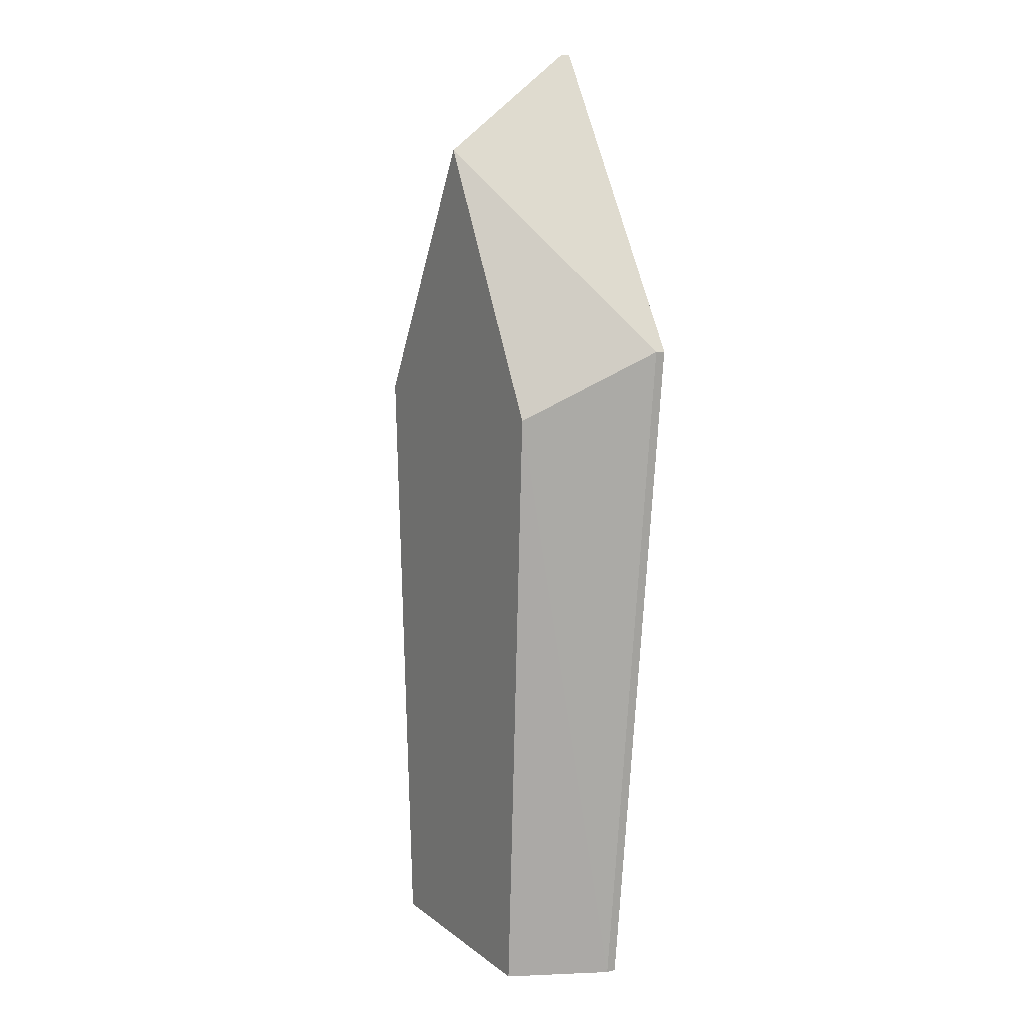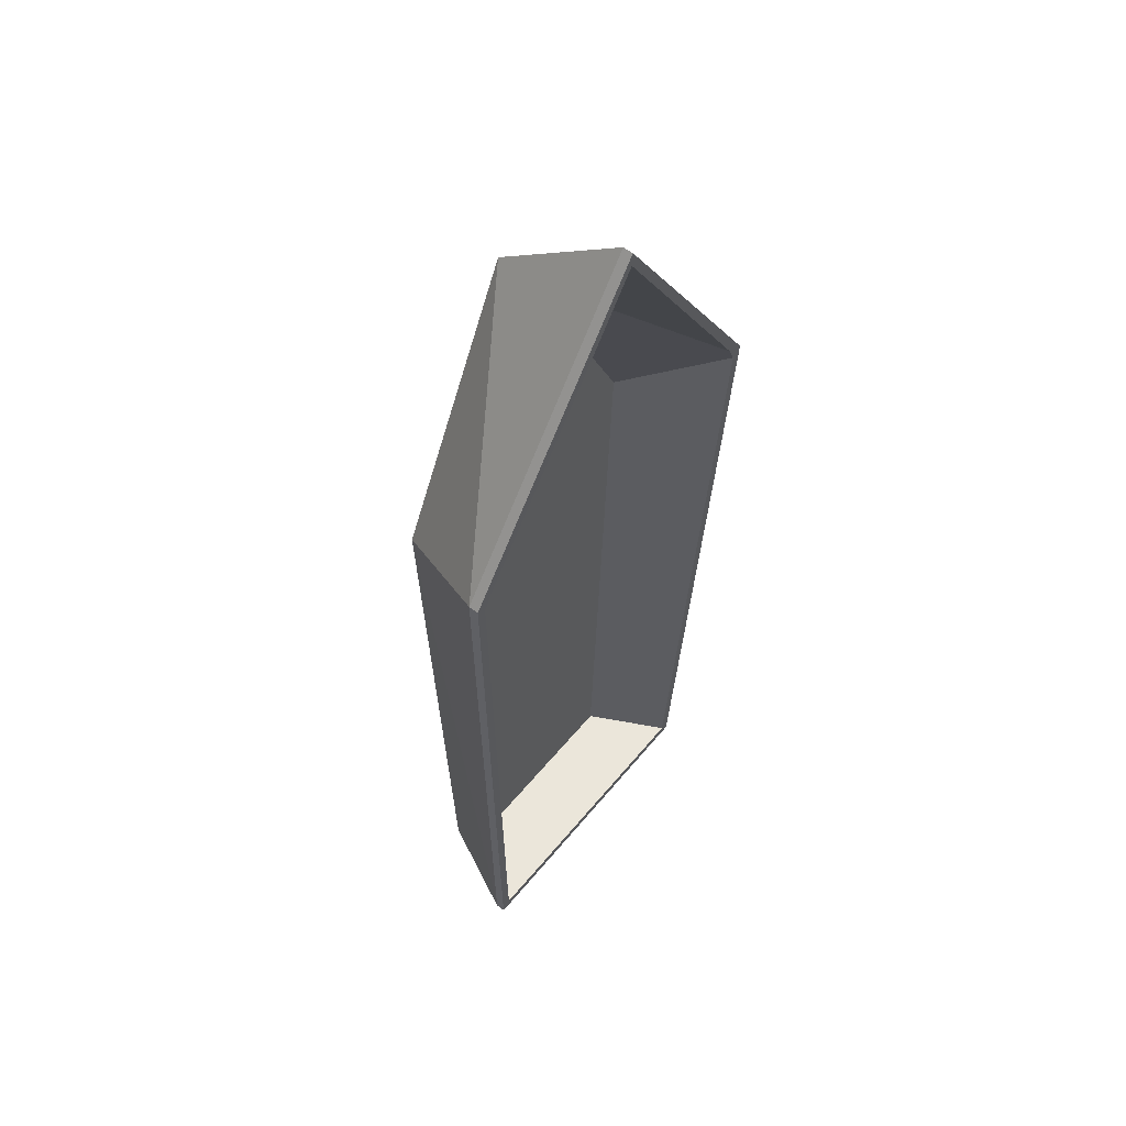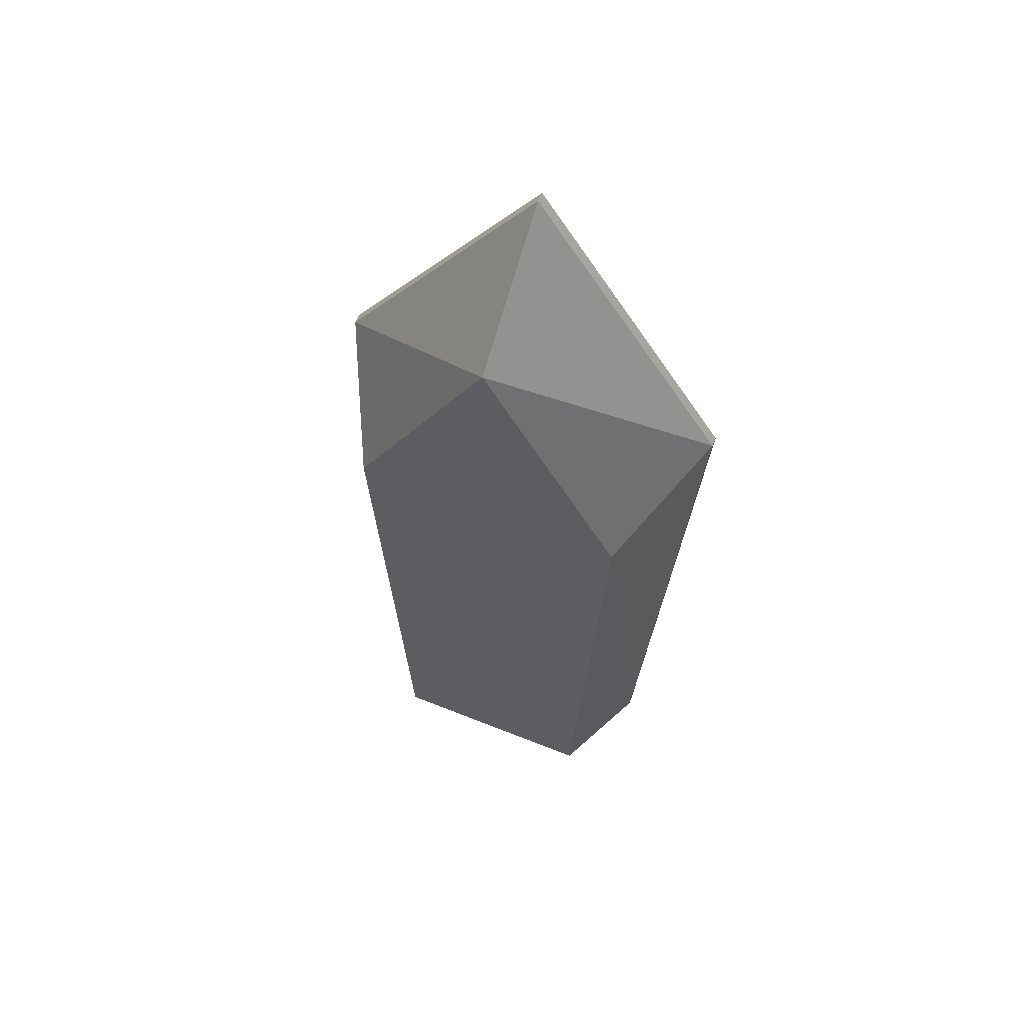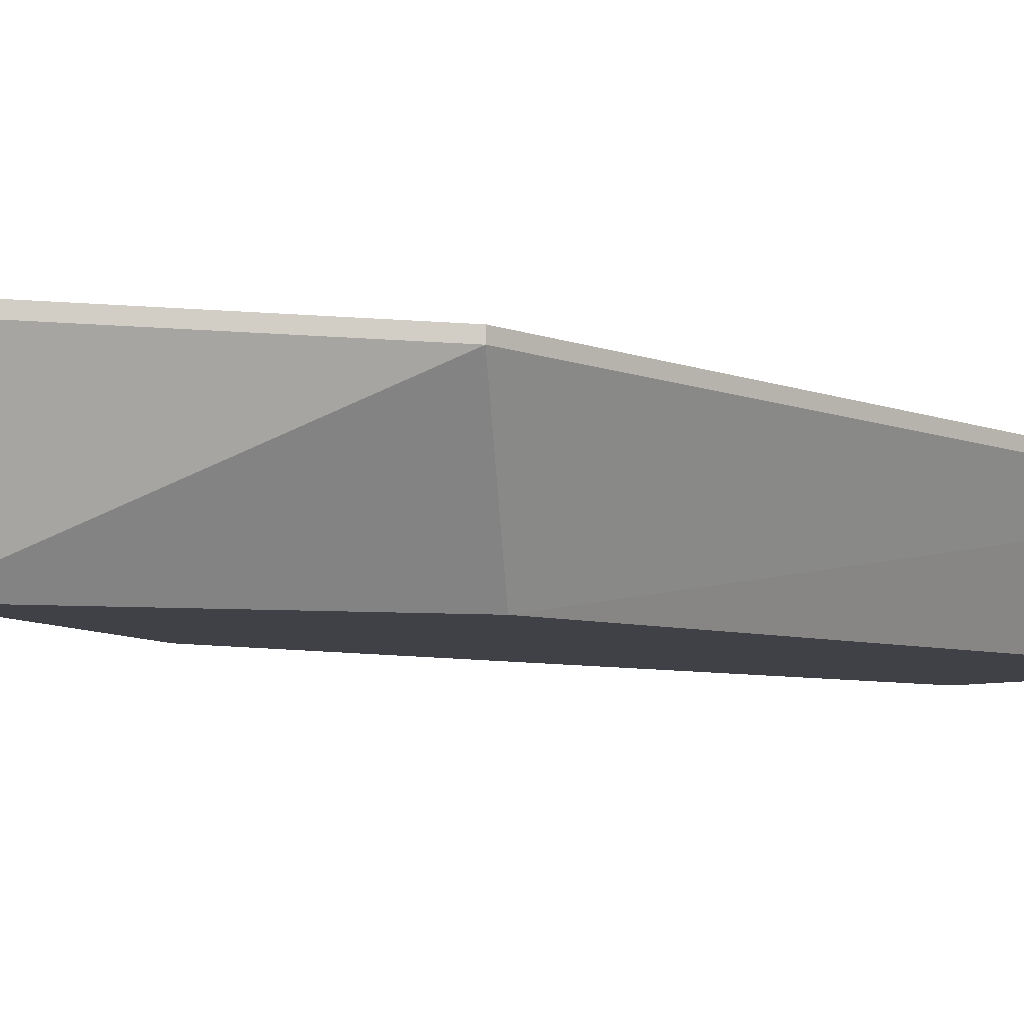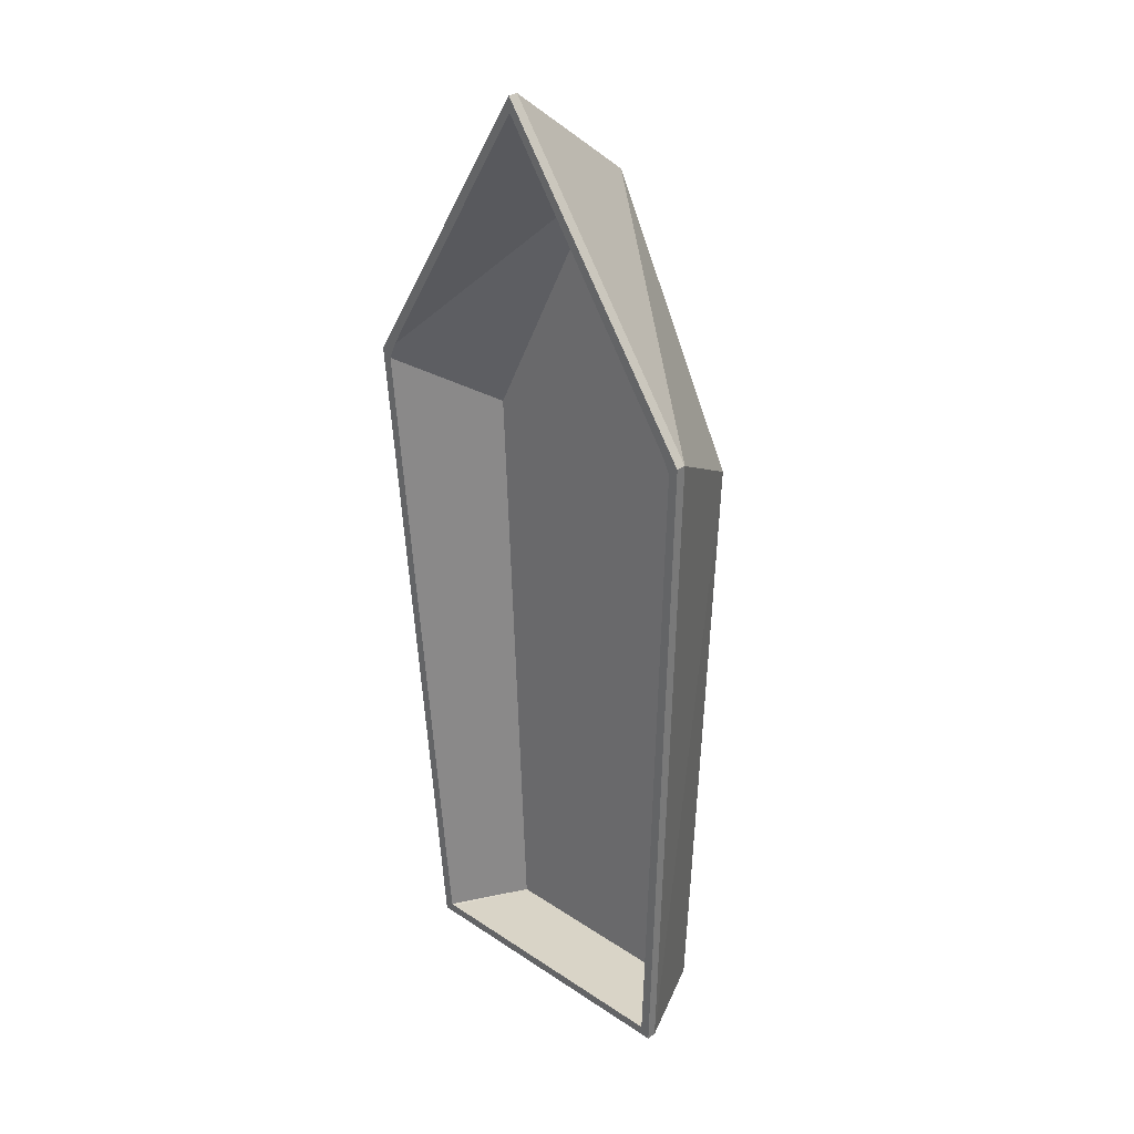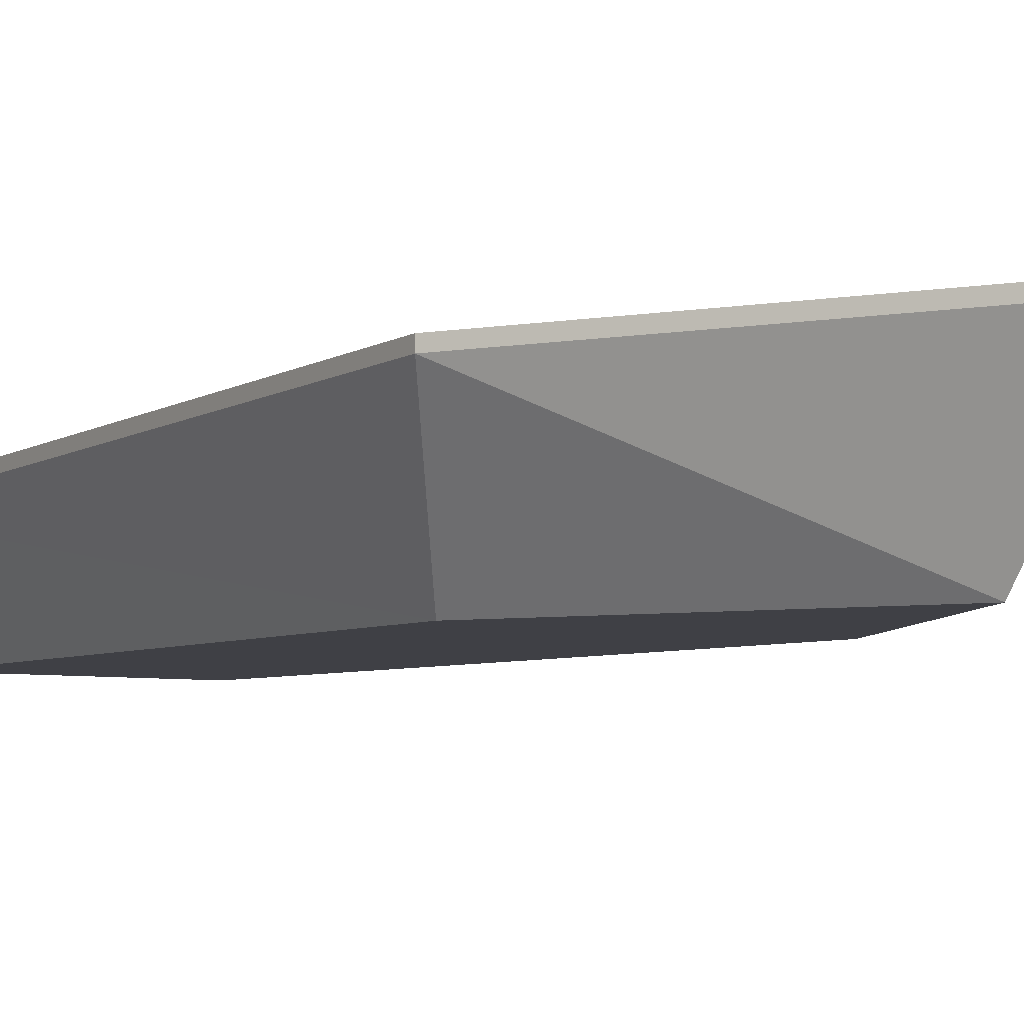
<metadata>
{"format":"obj","ext":"obj","renderer":"f3d","projection":"perspective","resolution":1024,"background":"white","views":[{"elev":12.5,"azim":-121.2,"up":"+Y"},{"elev":54.8,"azim":-51.6,"up":"+Y"},{"elev":62.8,"azim":-158.0,"up":"+Y"},{"elev":-6.0,"azim":-132.4,"up":"+Z"},{"elev":28.7,"azim":44.8,"up":"+Y"},{"elev":-5.2,"azim":144.6,"up":"+Z"}]}
</metadata>
<code>
v  -20 69.92 3.442
v  0 99.9 4.489
v  -20 69.96 2.443
v  0 99.94 3.49
v  -18.99 69.08 3.413
v  -16 -0.0349 0.9994
v  -15.35 6.338 1.222
v  -18.14 70.83 3.474
v  0 98.37 4.436
v  20 69.92 3.442
v  18.14 70.83 3.474
v  18.99 69.08 3.413
v  16 -0.0349 0.9994
v  15.35 6.338 1.222
v  15.02 1 1.036
v  14.64 0.9722 1.035
v  -14.64 0.9722 1.035
v  -15.02 1 1.036
v  -16 0 0
v  -14 63 -10
v  0 90 -10
v  20 69.96 2.443
v  16 0 0
v  11.2 0 -10
v  -11.2 0 -10
v  -13.58 62.74 -7
v  0 89.2 -7
v  -10.86 1 -7
v  10.86 1 -7
v  13.58 62.74 -7
v  14 63 -10
g OpenSCAD_Model
f 1 2 3
f 3 2 4
f 5 1 6
f 7 5 6
f 8 1 5
f 2 1 8
f 8 9 2
f 10 2 11
f 9 11 2
f 10 12 13
f 10 11 12
f 12 14 13
f 14 15 13
f 13 16 6
f 13 15 16
f 16 17 6
f 17 18 6
f 18 7 6
f 1 3 6
f 6 3 19
f 19 3 20
f 20 3 21
f 21 3 4
f 22 21 4
f 4 2 10
f 22 4 10
f 10 13 23
f 22 10 23
f 13 24 23
f 13 6 25
f 24 13 25
f 25 6 19
f 26 27 8
f 5 26 8
f 7 26 5
f 18 28 26
f 7 18 26
f 17 28 18
f 29 28 16
f 16 28 17
f 16 15 29
f 14 30 15
f 15 30 29
f 14 12 30
f 12 11 30
f 30 11 27
f 11 9 27
f 27 9 8
f 25 19 20
f 20 21 25
f 25 21 31
f 25 31 24
f 31 21 22
f 23 31 22
f 23 24 31
f 28 29 30
f 26 28 27
f 27 28 30

</code>
